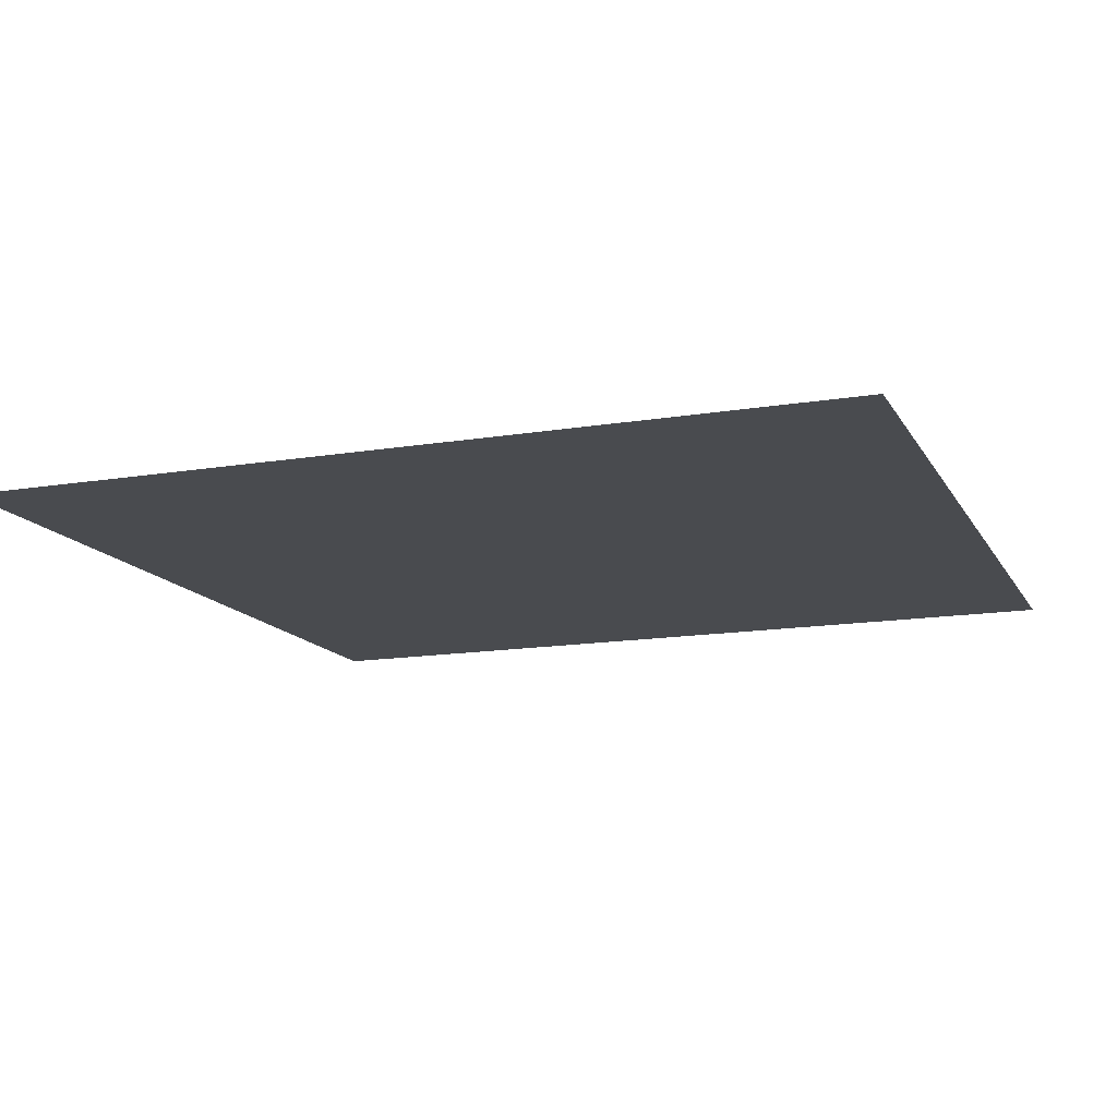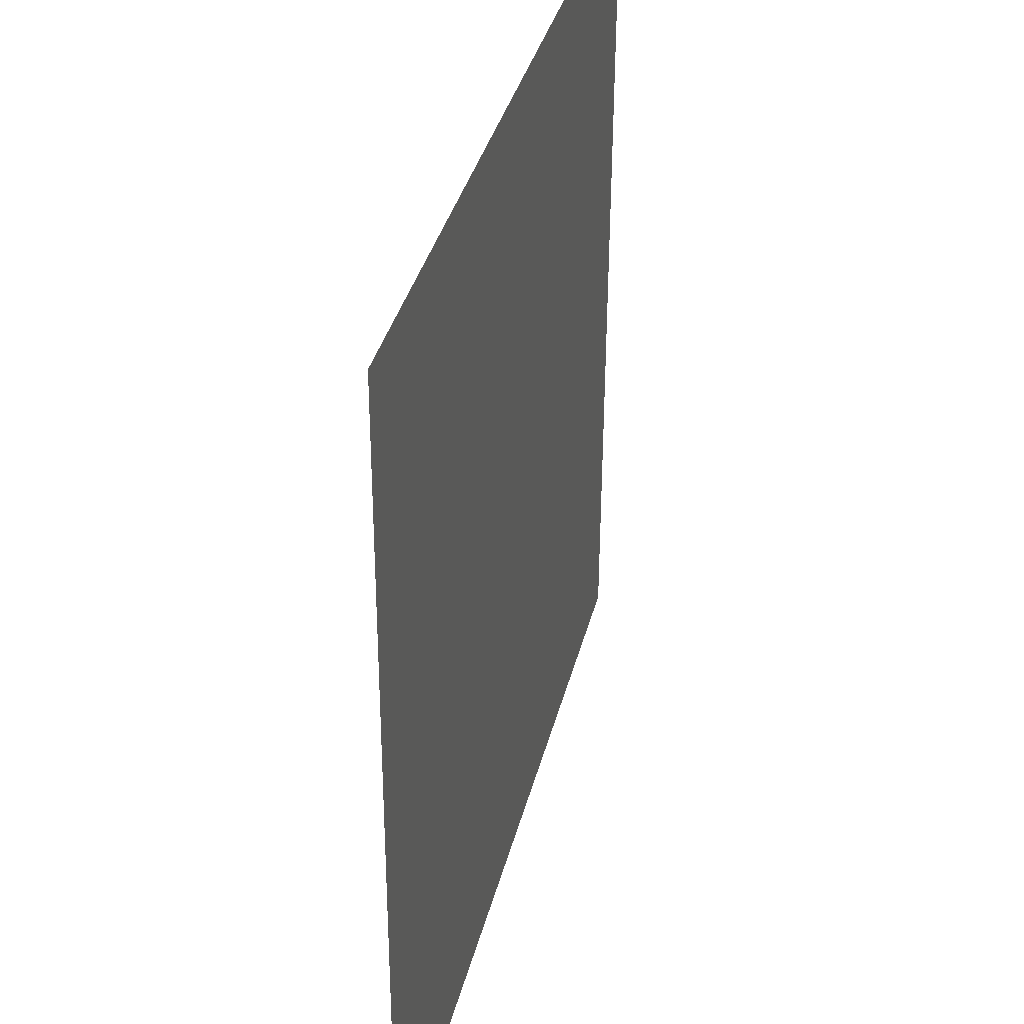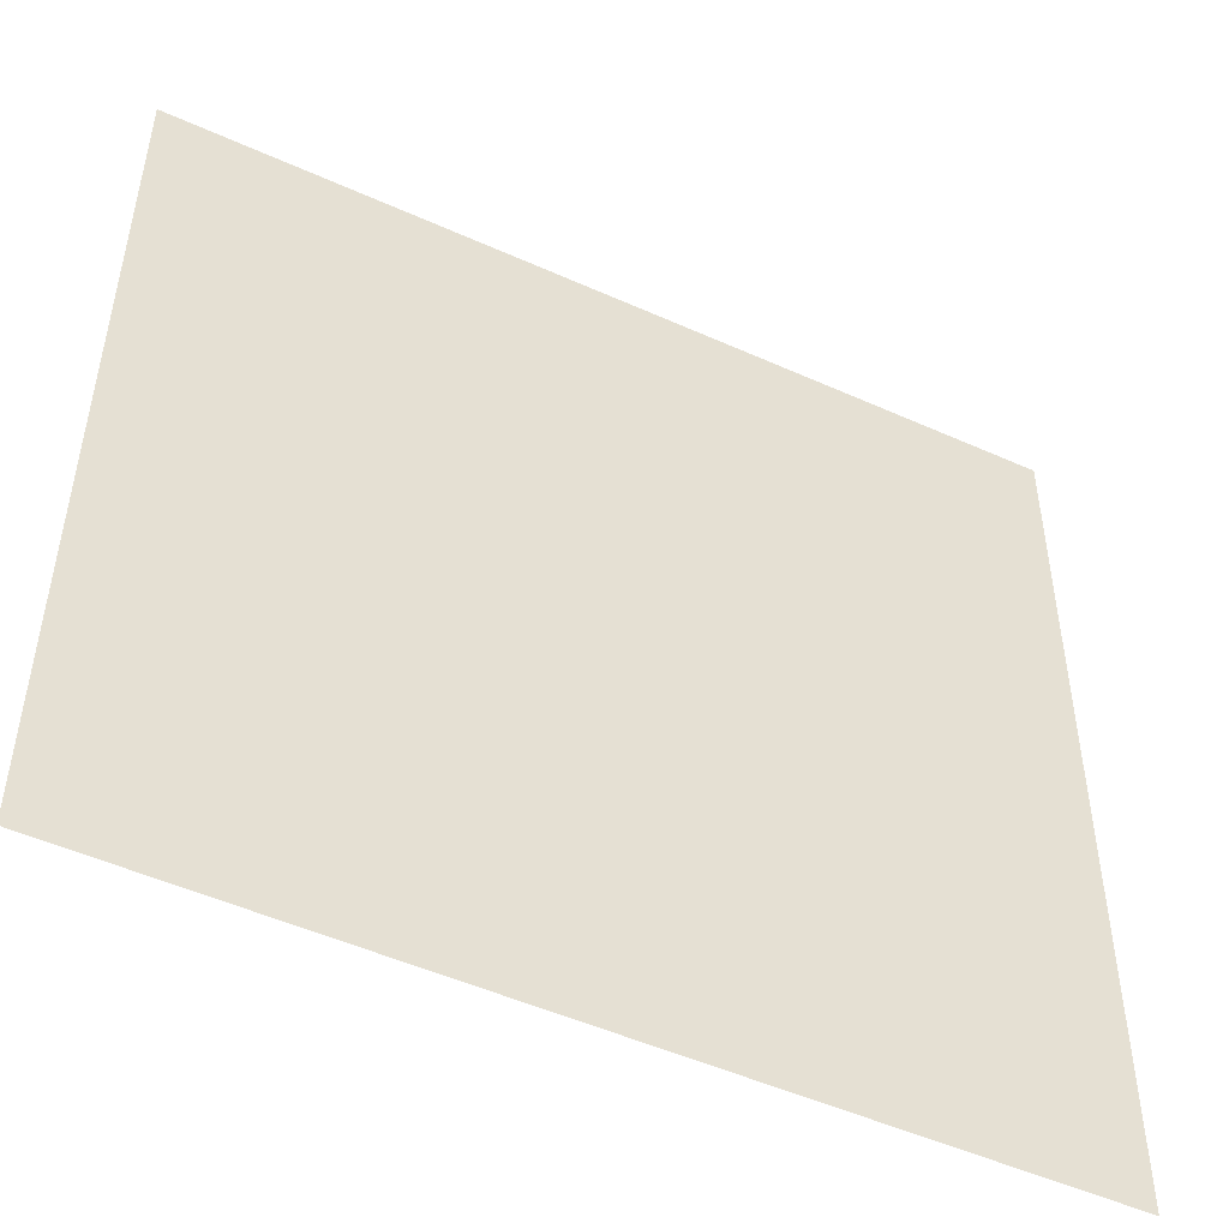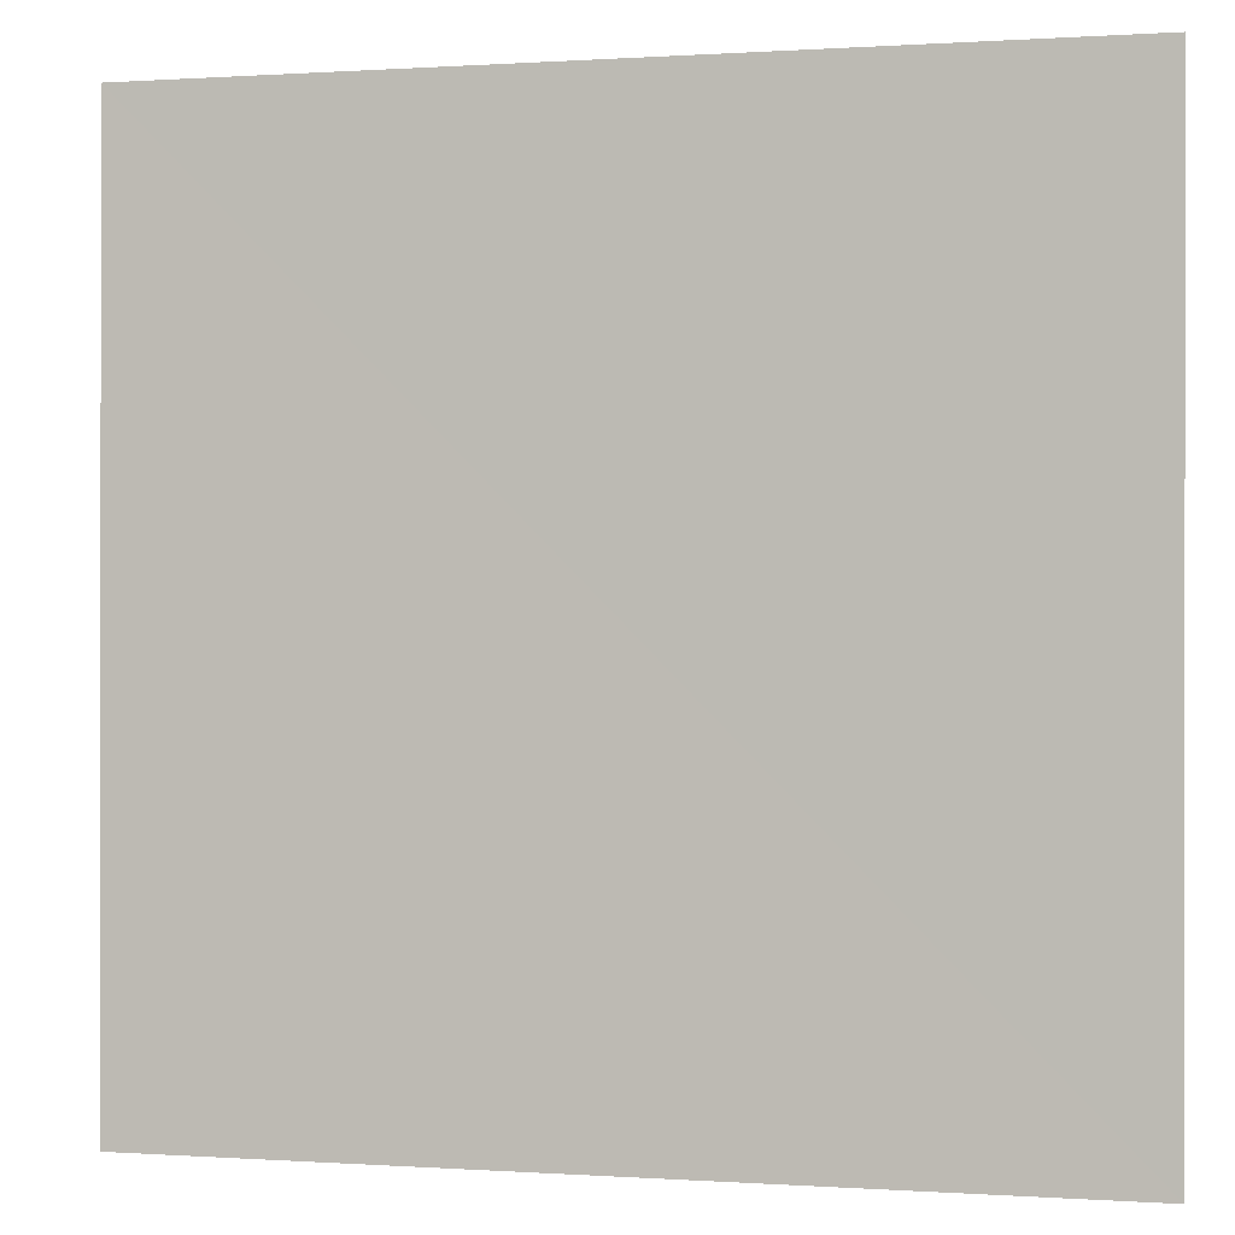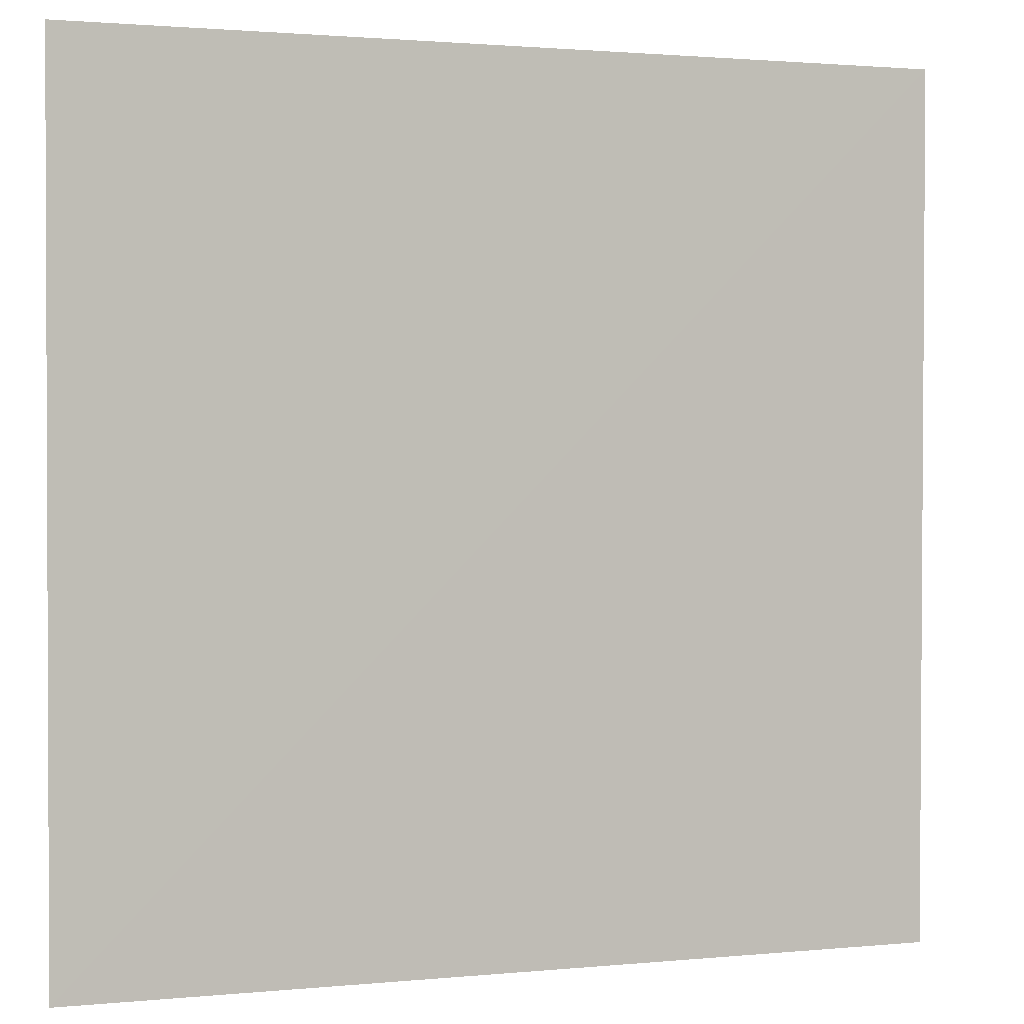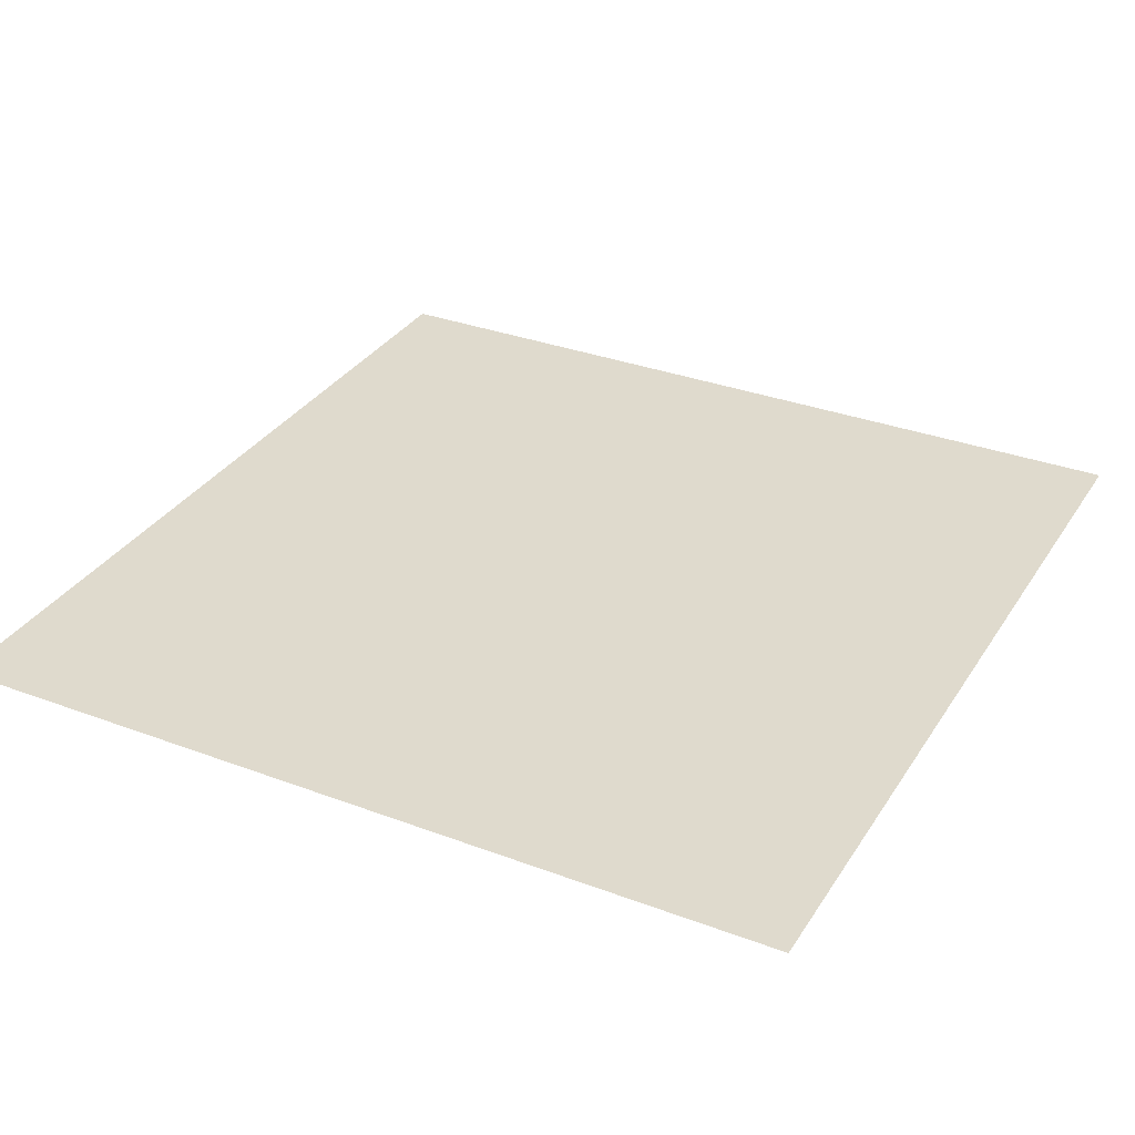
<metadata>
{"format":"obj","ext":"obj","renderer":"f3d","projection":"perspective","resolution":1024,"background":"white","views":[{"elev":-14.0,"azim":-70.5,"up":"+Y"},{"elev":36.3,"azim":104.0,"up":"+Z"},{"elev":-49.9,"azim":153.9,"up":"+Z"},{"elev":0.2,"azim":14.9,"up":"+Z"},{"elev":1.5,"azim":160.4,"up":"+Z"},{"elev":32.7,"azim":-62.2,"up":"+Y"}]}
</metadata>
<code>
v 7674 15.35 -8699
v 8185 17.73 -8699
v 7674 12.79 -9210
v 8185 15.97 -9210
f 1 4 2
f 4 1 3

</code>
